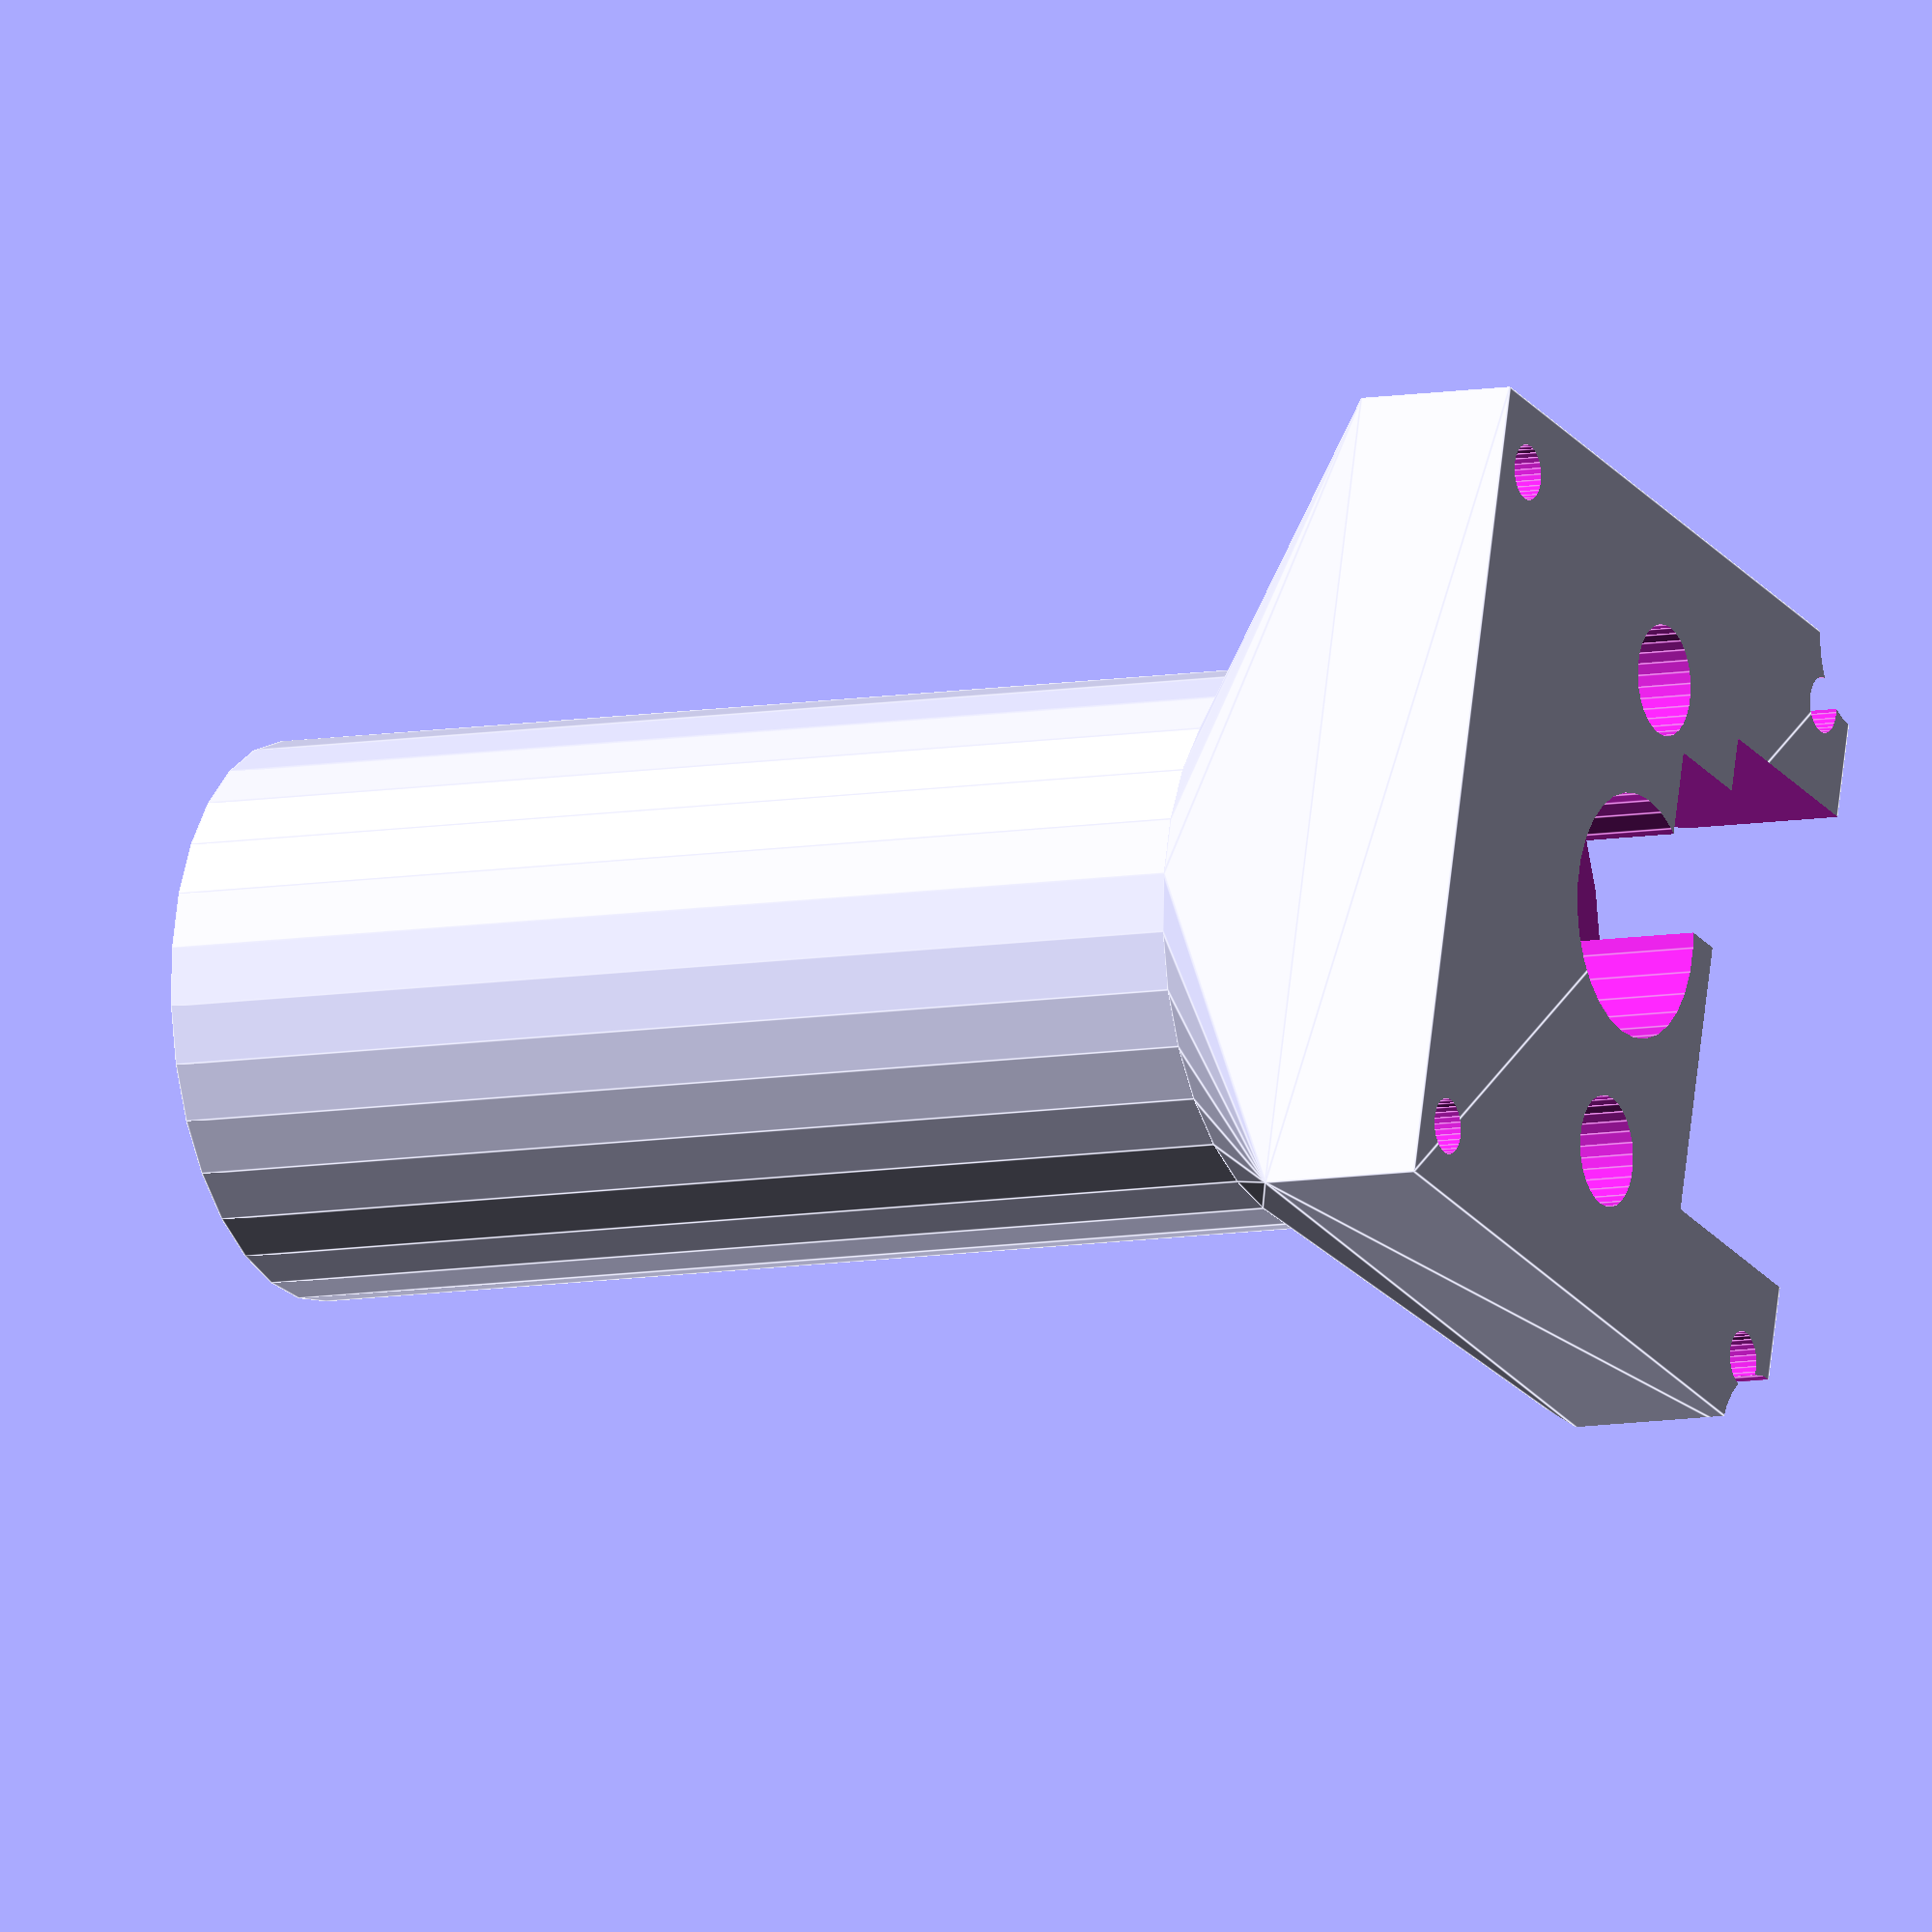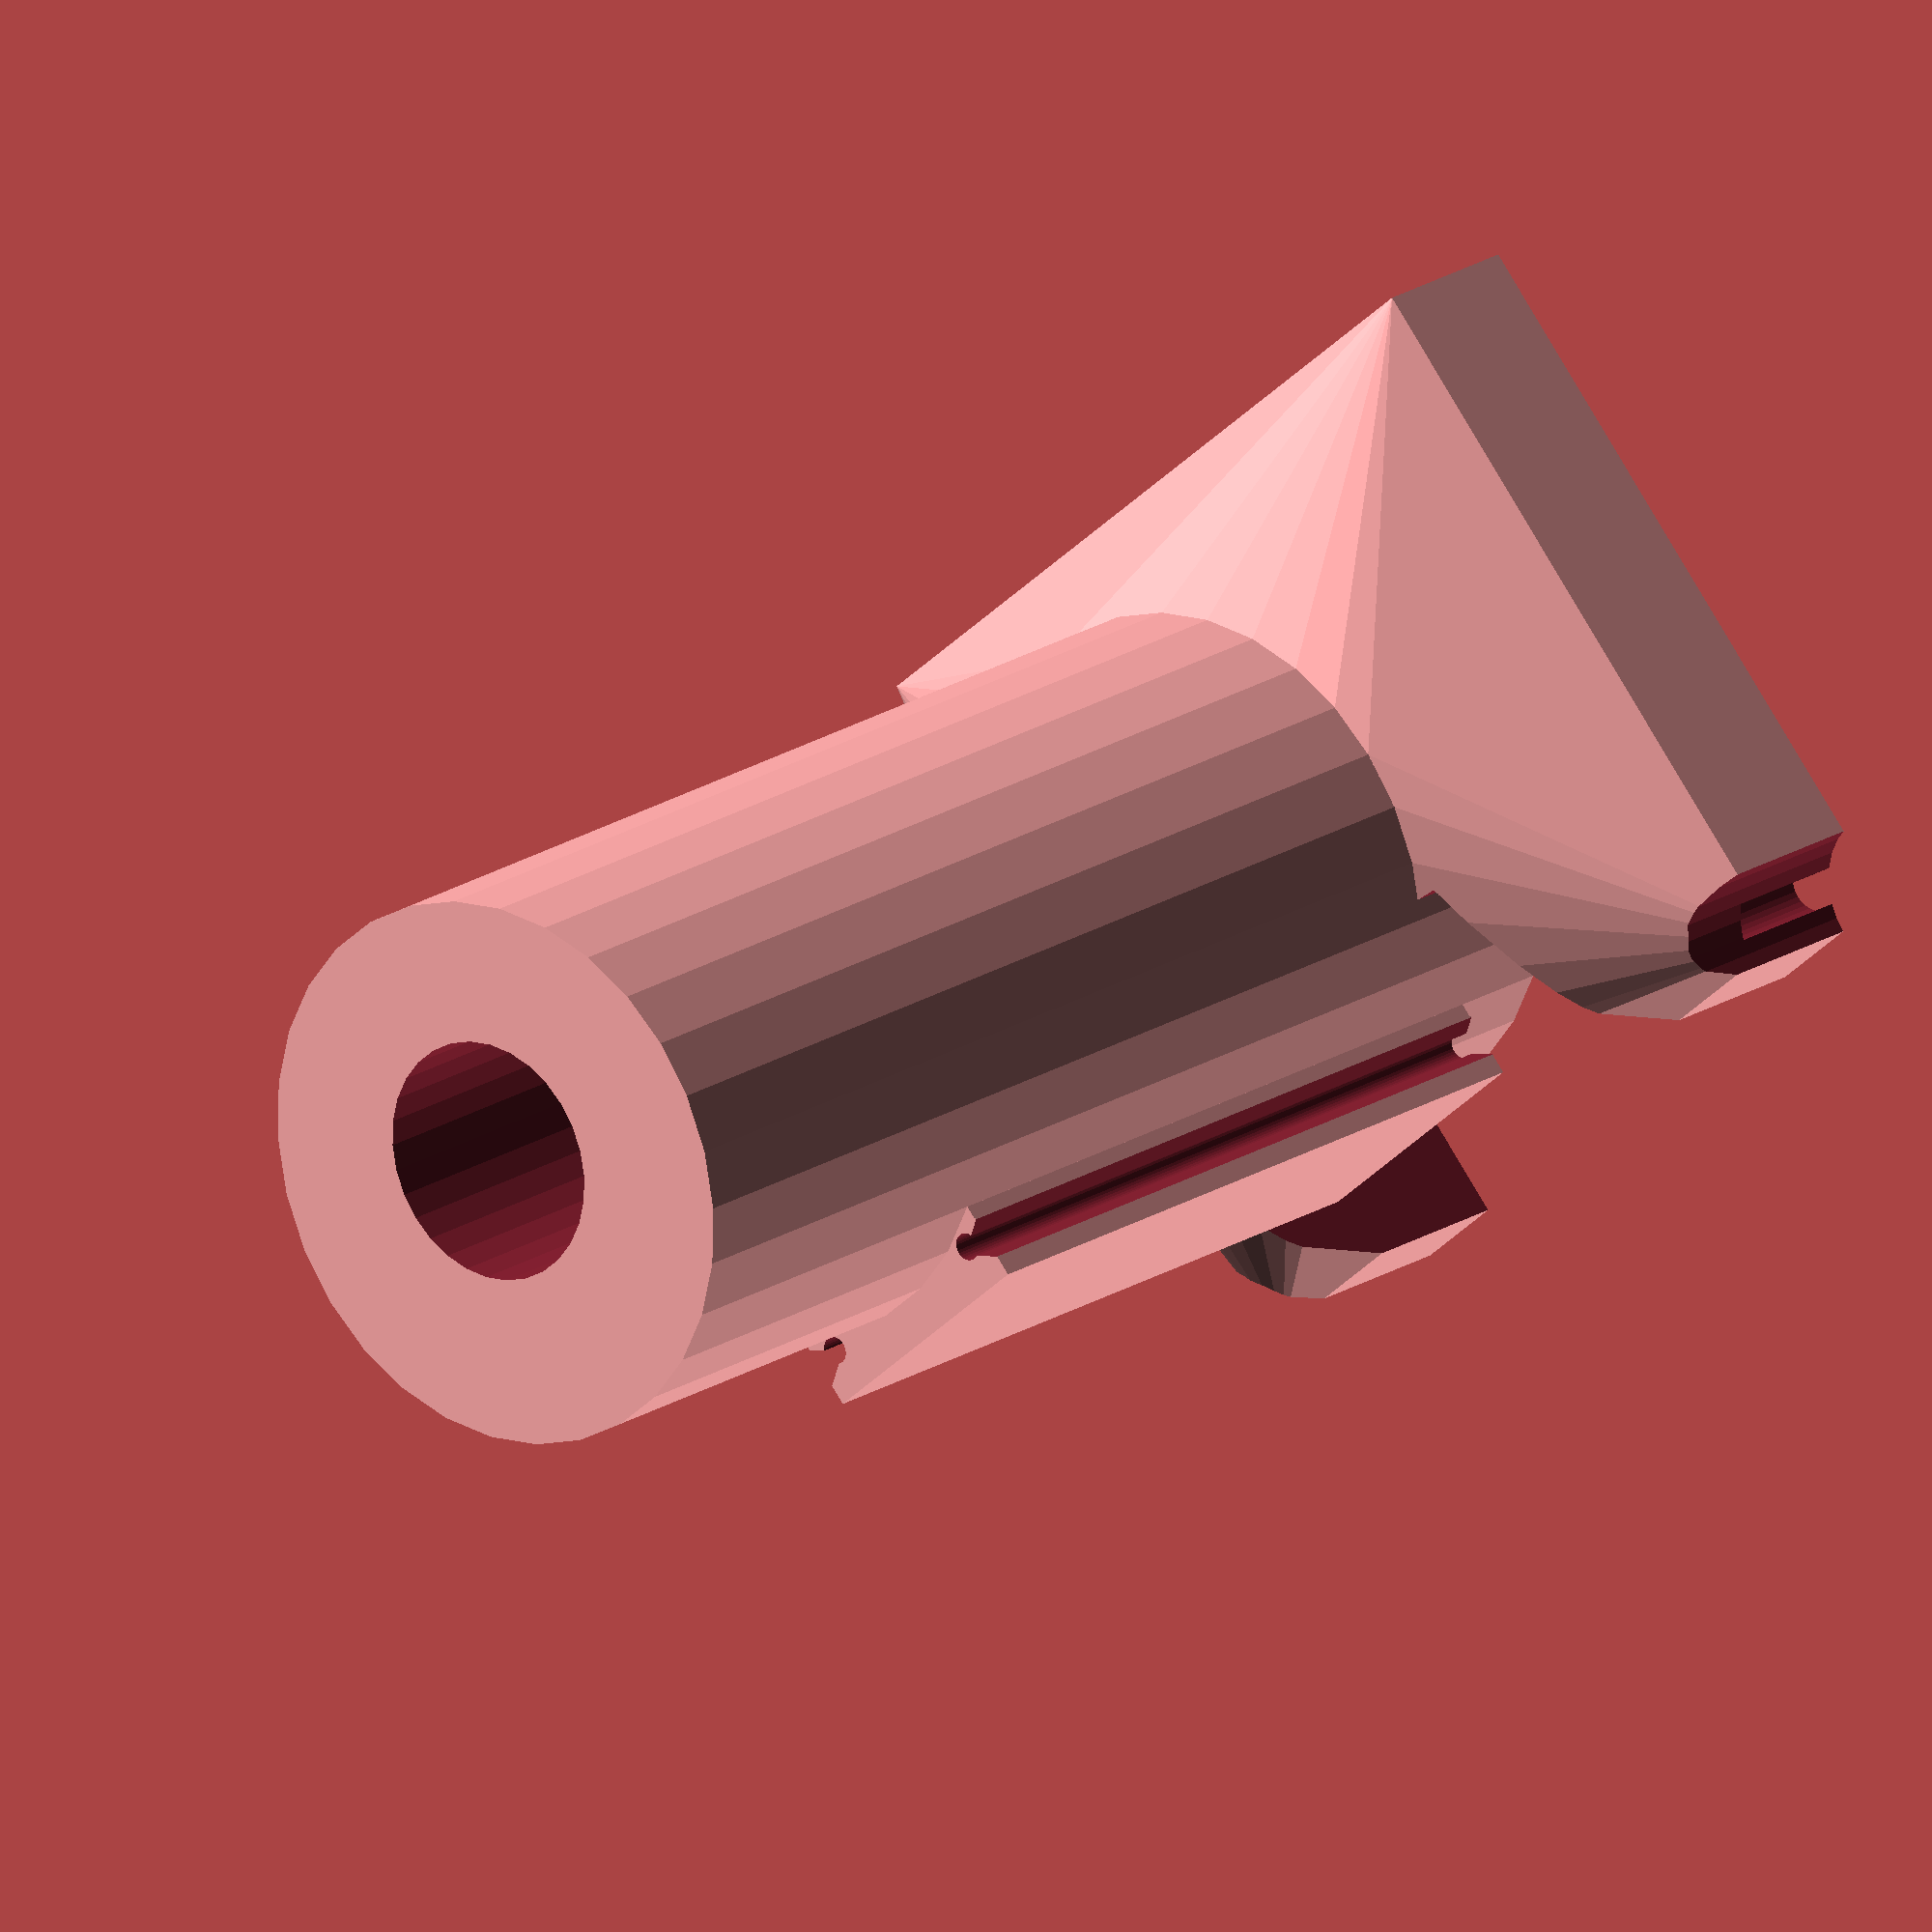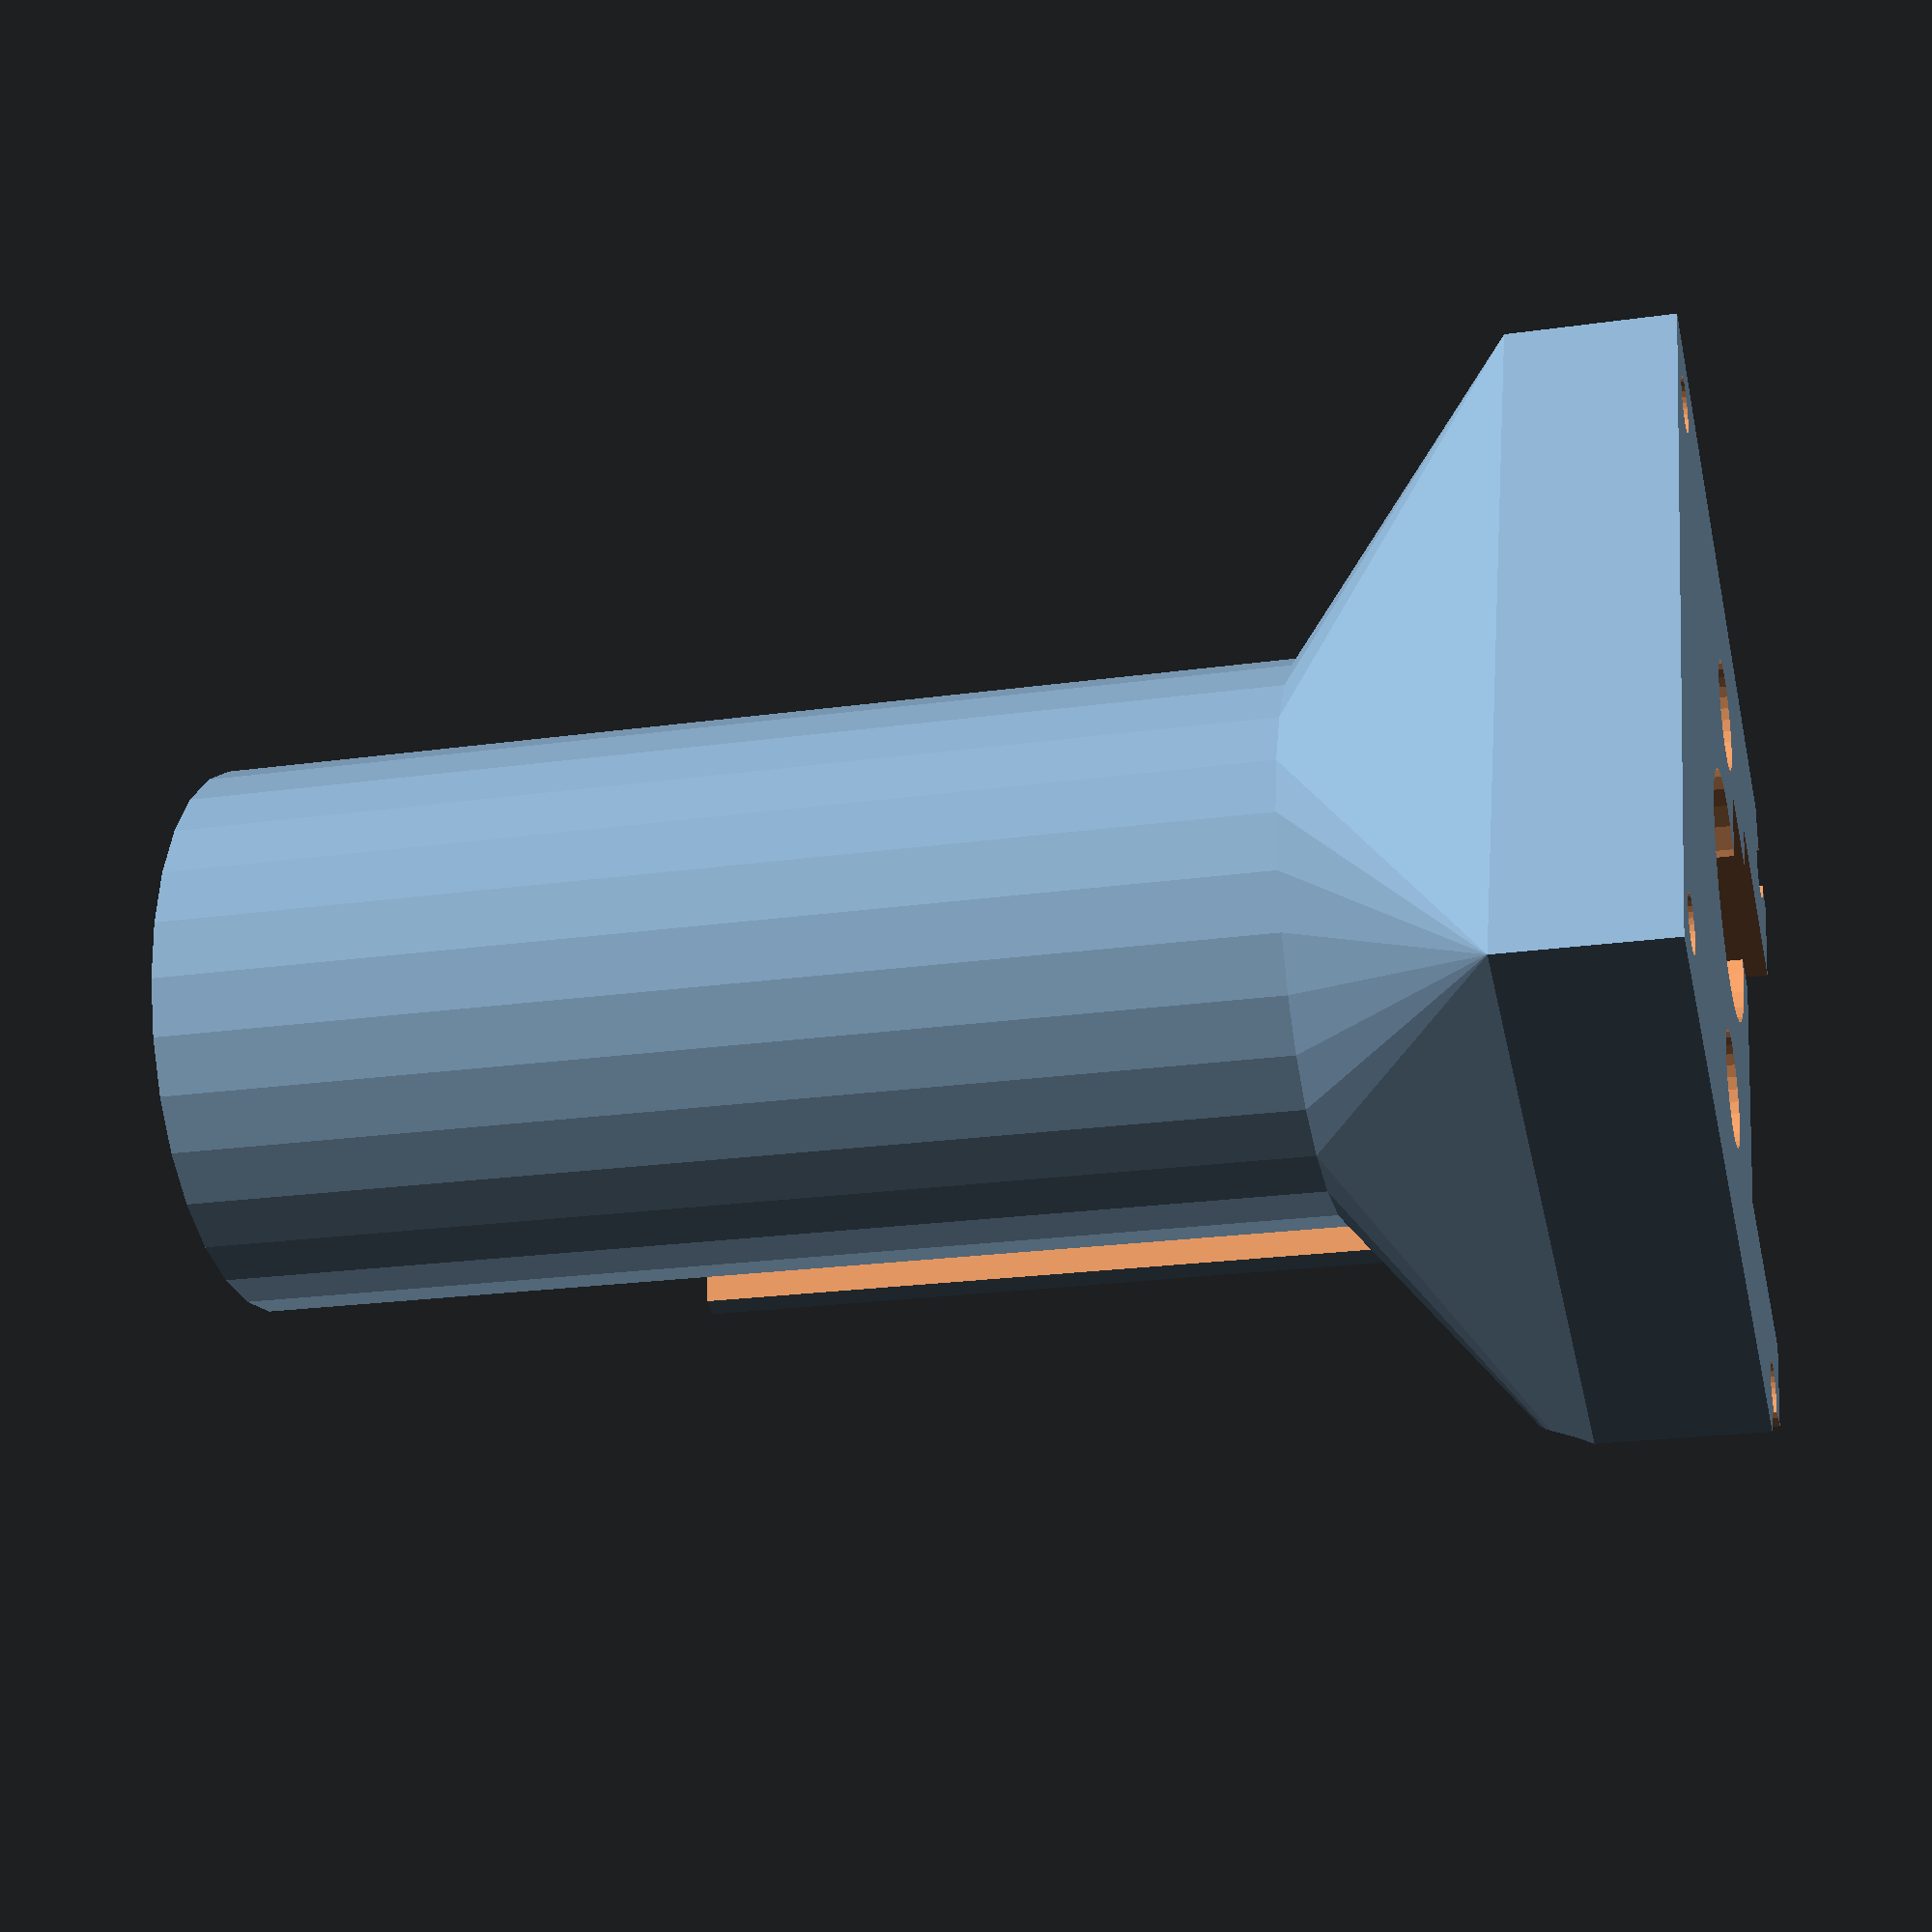
<openscad>
// screw used 2mm
$fn=30;
weight=5;
length=10;
height=48;
difference(){
    union(){
        difference(){
            hull(){
                translate([-10,-1.5,28])cube([length*3,weight+22,6]);
                translate([5,11.5,20])cylinder(r=length,h=1);
            }
            translate([5,2,32])cube([18,length-1.5,100],center=true);
        }
        translate([0,0,-5])cube([length,weight,height-20]);
        translate([5,11.5,-20])cylinder(r=length,h=height);
        translate([0.2,2.1,9])cube([0.5,0.5,height-20],center=true);
        translate([9.8,2.1,9])cube([0.5,0.5,height-20],center=true);
    }
               
    translate([0,1.5,0])cylinder(r=1.3,h=height*10,center=true,$fn=3);
    translate([1,1.7,0])cylinder(r=0.5,h=height*10,center=true);
    rotate([0,180,0])translate([-10,1.5,0])cylinder(r=1.3,h=height*10,center=true,$fn=3);
    rotate([0,180,0])translate([-9,1.7,0])cylinder(r=0.5,h=height*10,center=true);
    translate([-7.5,0.5,53])cylinder(r=1,h=height,center=true);
    translate([-7.5,23.5,53])cylinder(r=1,h=height,center=true);
    translate([17.5,23.5,53])cylinder(r=1,h=height,center=true);
    translate([17.5,0.5,53])cylinder(r=1,h=height,center=true);
    translate([5,12,0])cylinder(r=4*1.1,h=height*10,center=true);
    translate([5,2,32])cube([18,length-1.5,10],center=true);
    translate([9,5,32])cube([6,length,10],center=true);
    translate([20.5,-1.6,31])cylinder(r=3,h=length,center=true);
    translate([-10.5,-1.6,31])cylinder(r=3,h=length,center=true);
    translate([-4,12,53])cylinder(r=2,h=height,center=true);
    translate([14,12,53])cylinder(r=2,h=height,center=true);
}

</openscad>
<views>
elev=8.1 azim=284.0 roll=298.1 proj=o view=edges
elev=160.7 azim=220.9 roll=321.0 proj=o view=wireframe
elev=201.7 azim=112.5 roll=255.9 proj=p view=wireframe
</views>
